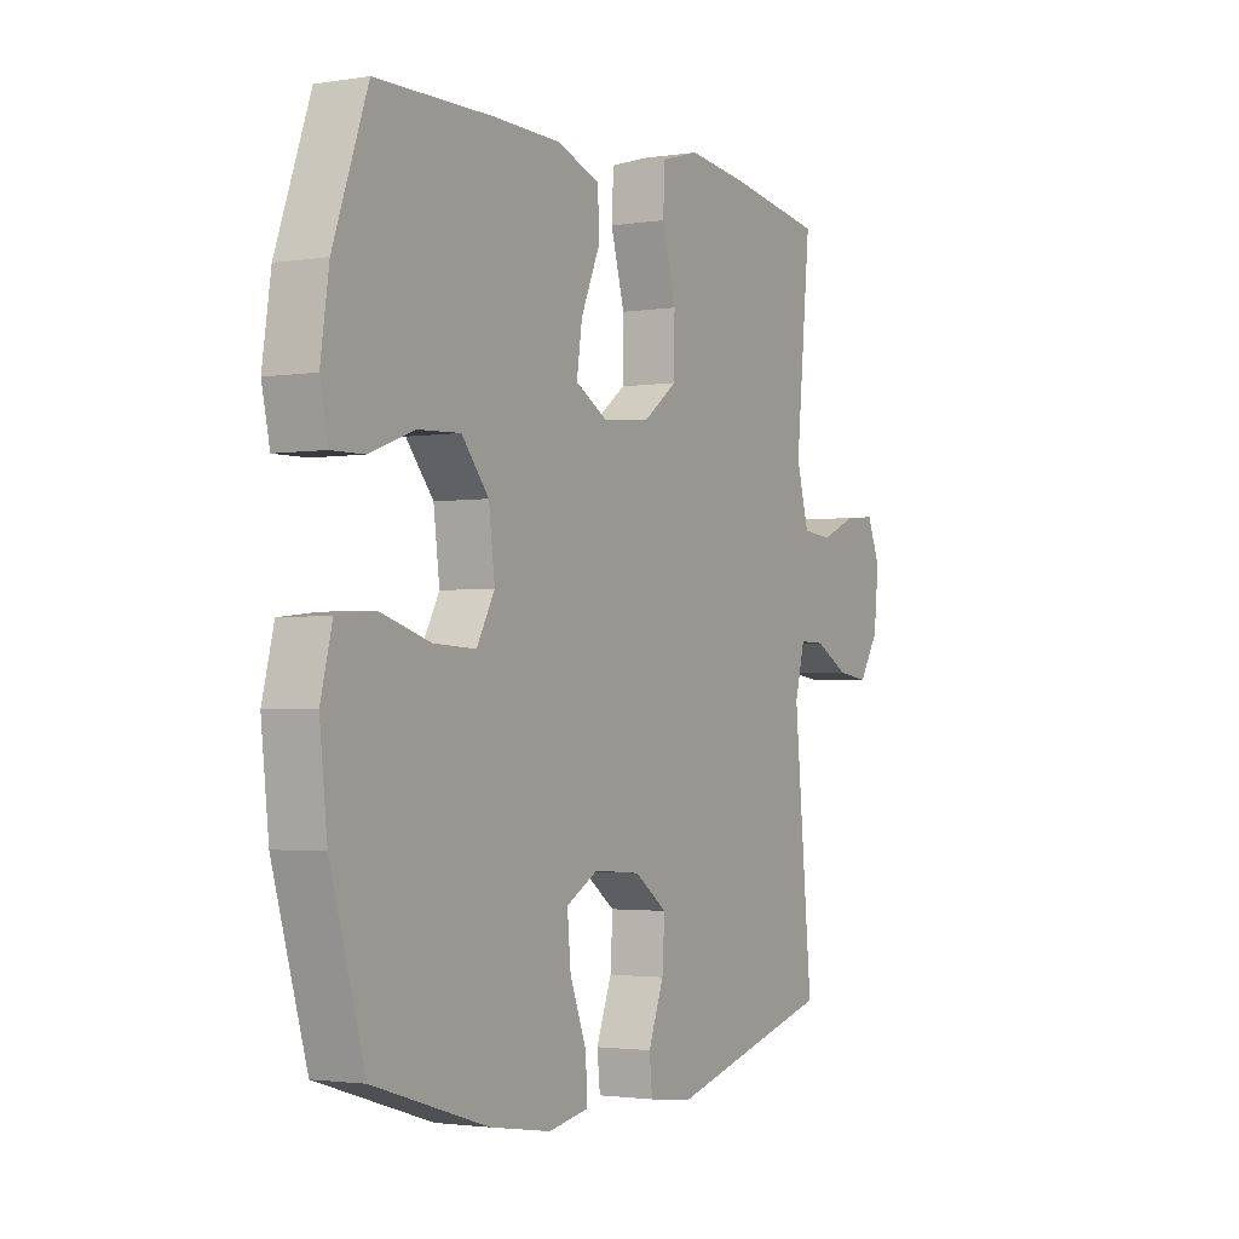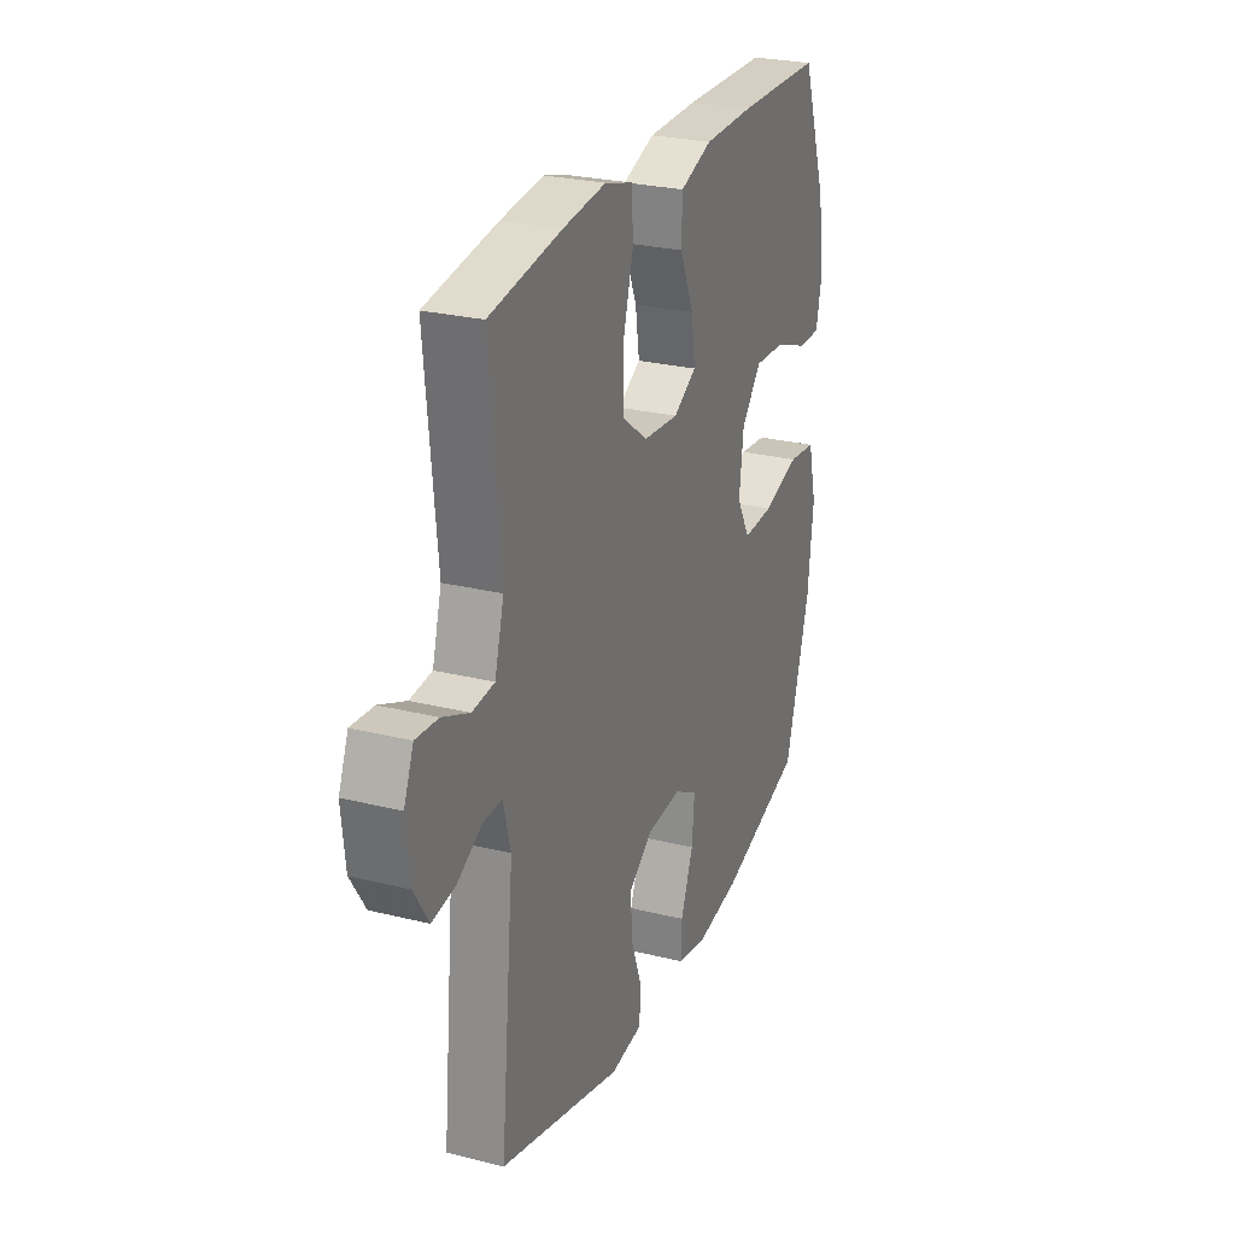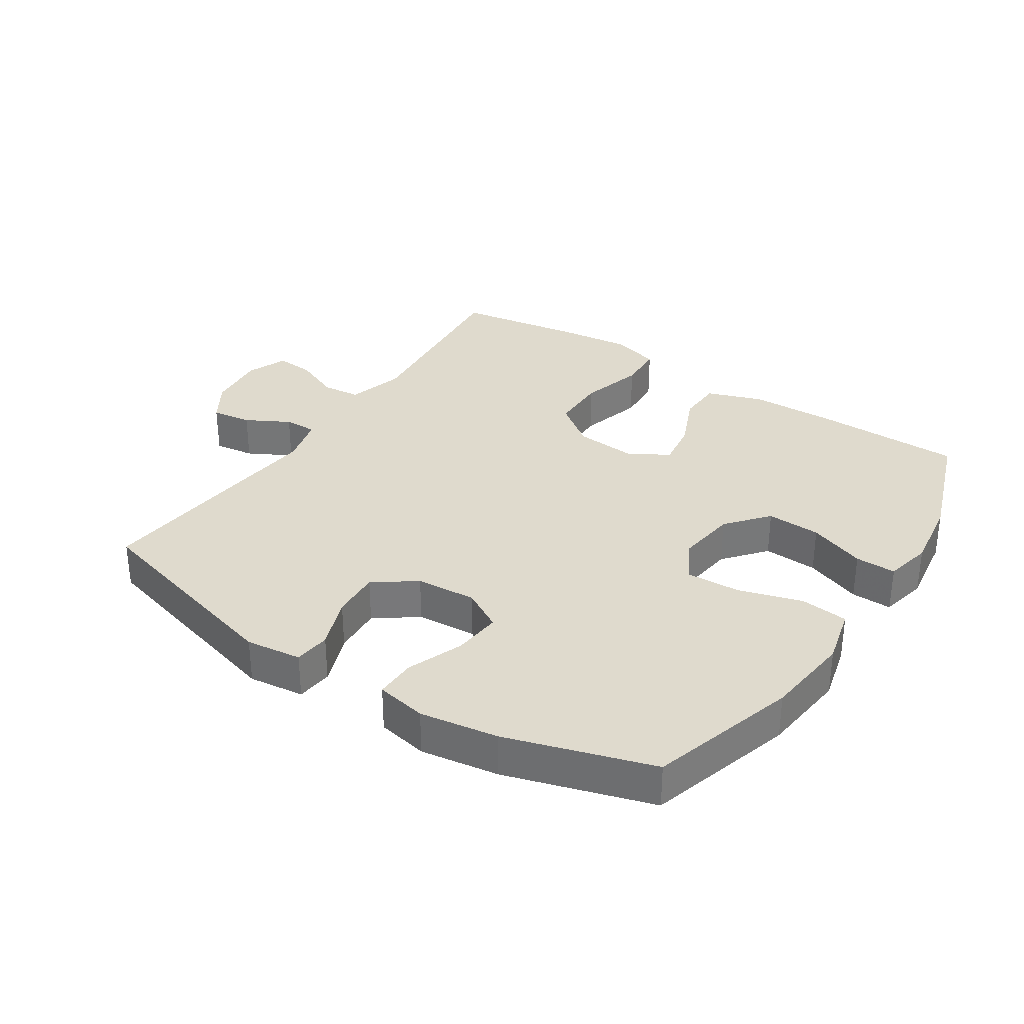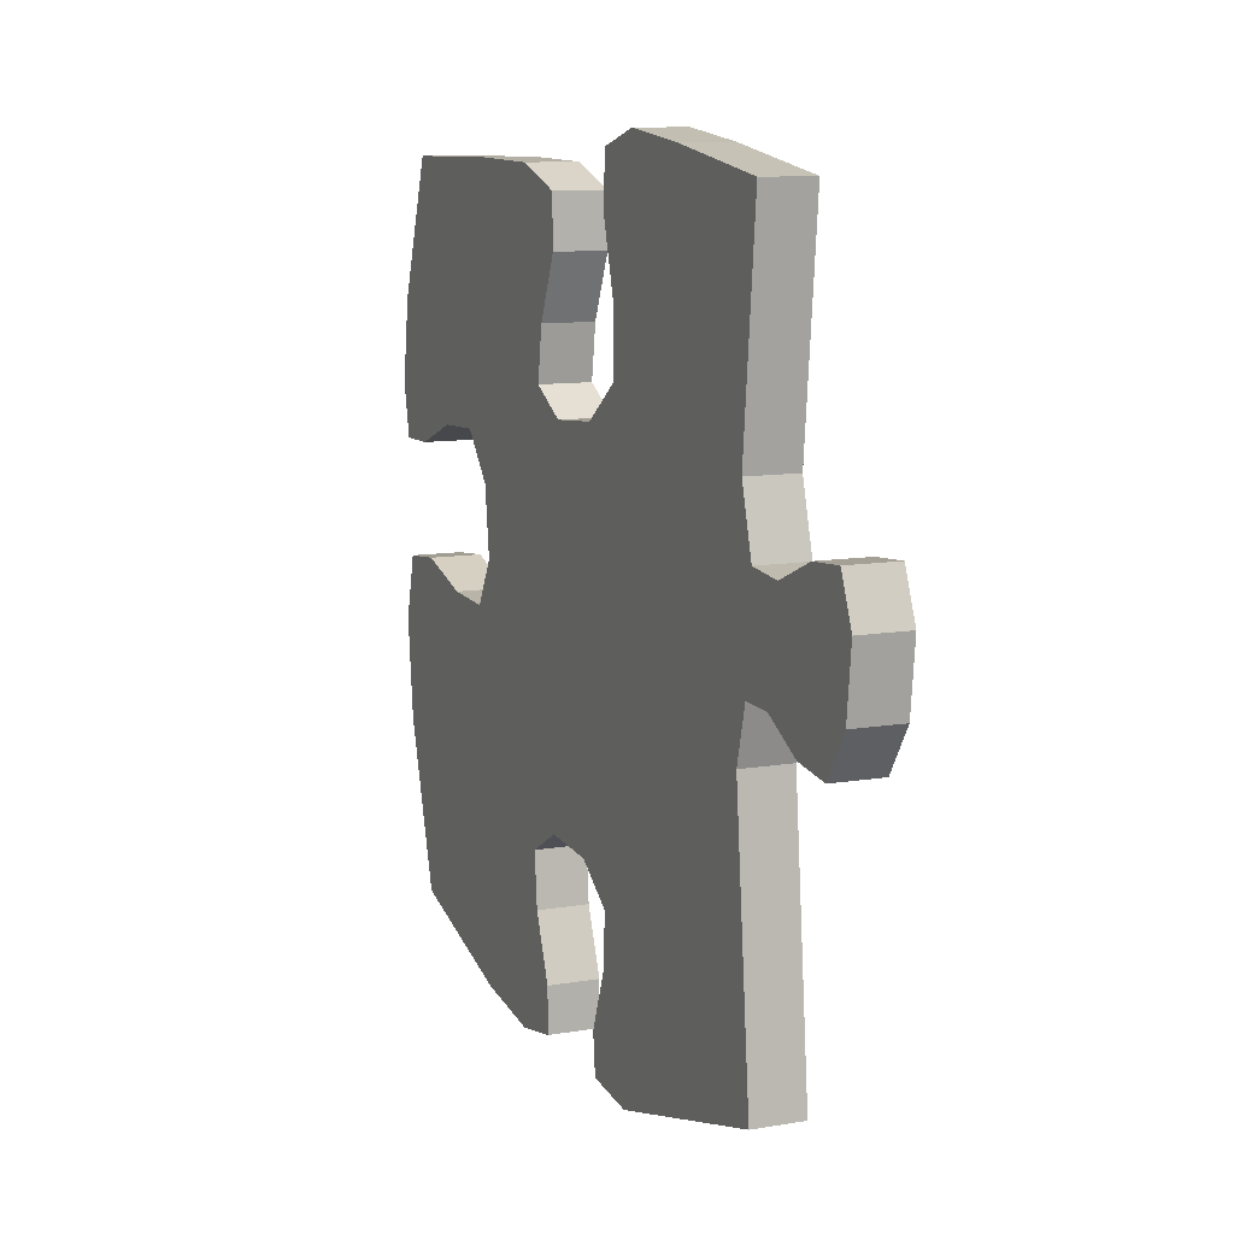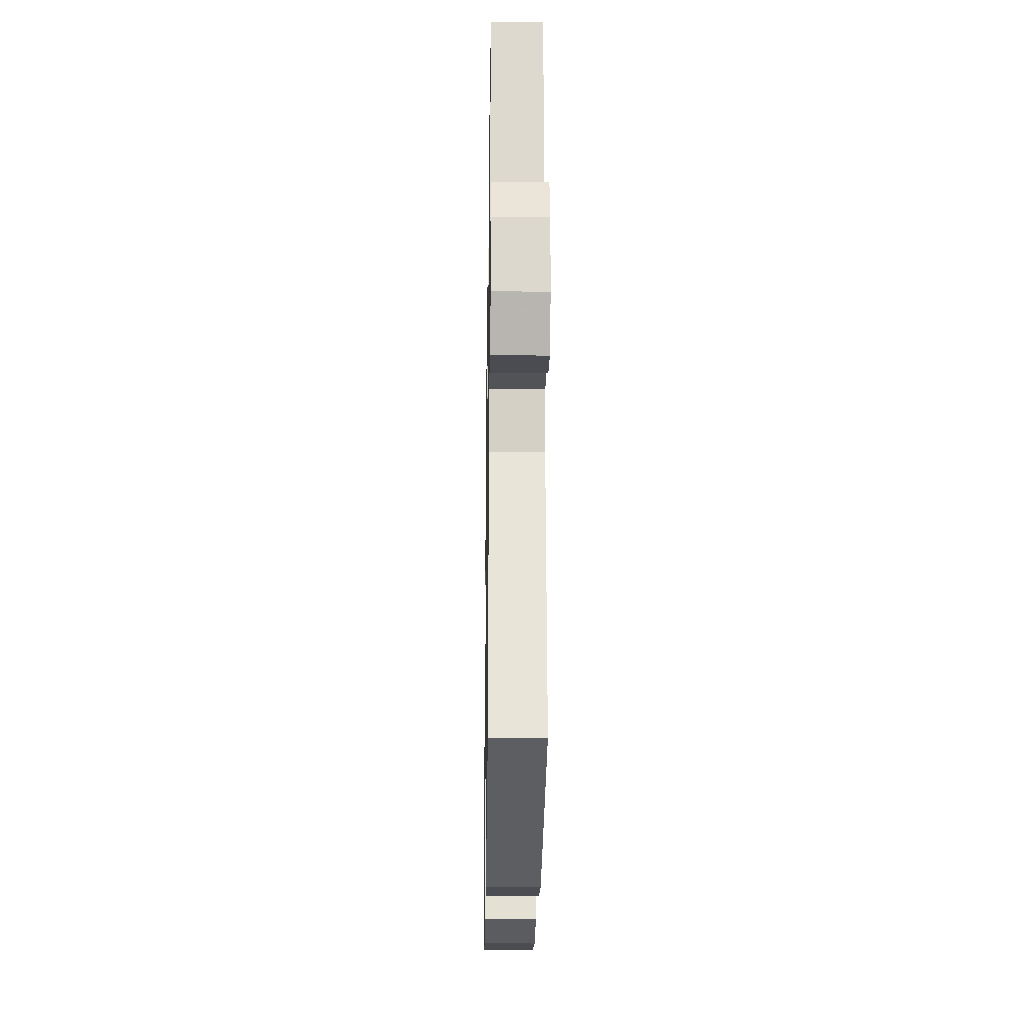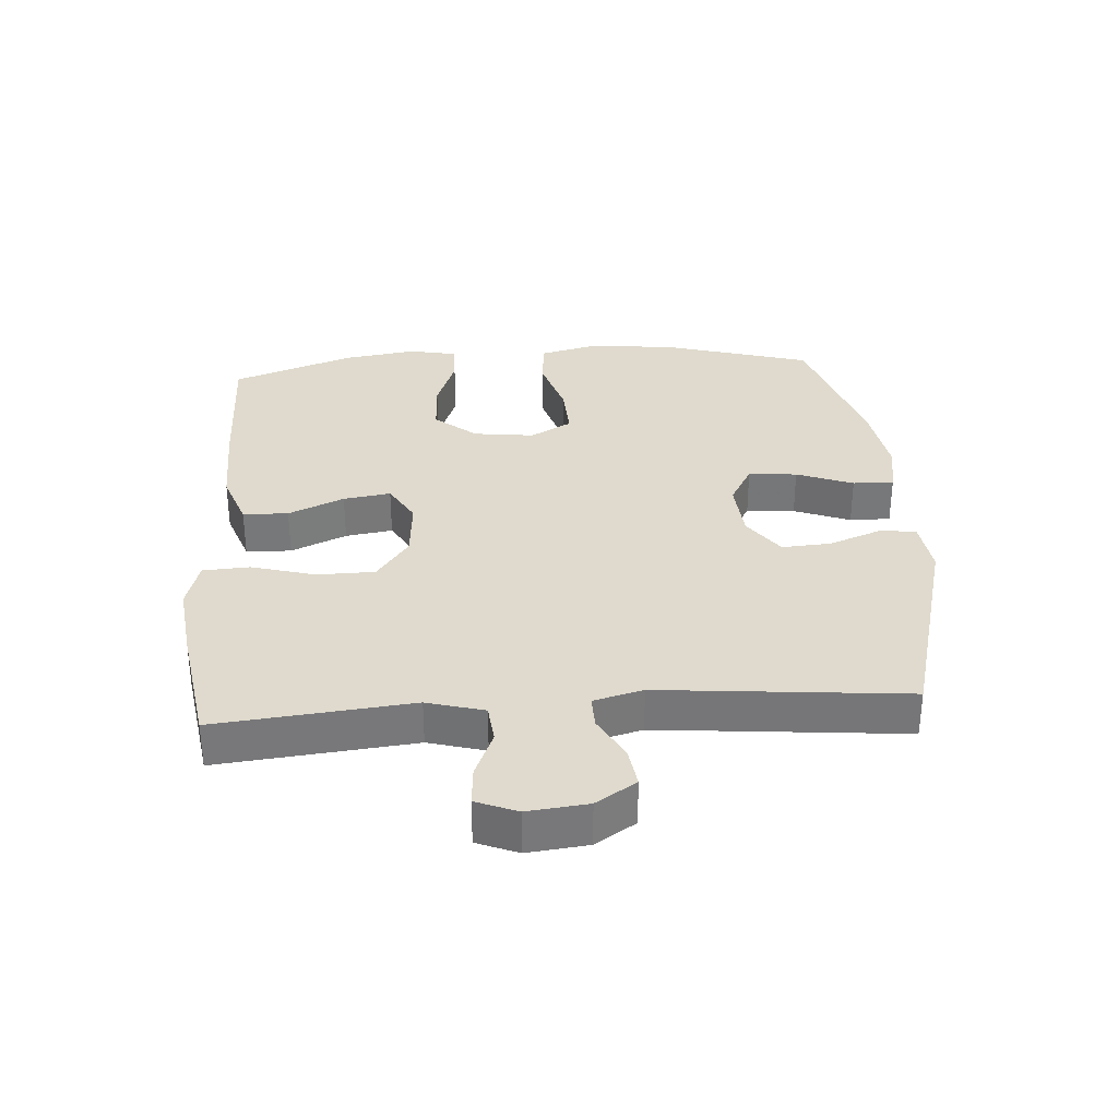
<metadata>
{"format":"obj","ext":"obj","renderer":"f3d","projection":"perspective","resolution":1024,"background":"white","views":[{"elev":-2.2,"azim":-60.4,"up":"+Z"},{"elev":26.1,"azim":111.5,"up":"+Z"},{"elev":32.7,"azim":-146.6,"up":"+Y"},{"elev":10.5,"azim":66.7,"up":"+Z"},{"elev":-23.6,"azim":89.1,"up":"+Z"},{"elev":32.9,"azim":85.9,"up":"+Y"}]}
</metadata>
<code>
v 0.5 0.07 -0.5
v 0.167 0.07 -0.591
v 0.08 0.07 -0.58
v 0.074 0.07 -0.523
v 0.105 0.07 -0.441
v 0.11 0.07 -0.364
v 0.045 0.07 -0.317
v -0.049 0.07 -0.31
v -0.113 0.07 -0.346
v -0.106 0.07 -0.422
v -0.072 0.07 -0.51
v -0.071 0.07 -0.574
v -0.15 0.07 -0.589
v -0.272 0.07 -0.57
v -0.5 0.07 -0.5
v -0.568 0.07 -0.269
v -0.583 0.07 -0.132
v -0.56 0.07 -0.041
v -0.485 0.07 -0.033
v -0.385 0.07 -0.063
v -0.301 0.07 -0.067
v -0.265 0.07 -0.002
v -0.277 0.07 0.093
v -0.331 0.07 0.158
v -0.416 0.07 0.154
v -0.505 0.07 0.121
v -0.569 0.07 0.12
v -0.585 0.07 0.194
v -0.568 0.07 0.309
v -0.5 0.07 0.5
v -0.27 0.07 0.503
v -0.133 0.07 0.5
v -0.046 0.07 0.469
v -0.044 0.07 0.398
v -0.082 0.07 0.311
v -0.093 0.07 0.237
v -0.03 0.07 0.201
v 0.066 0.07 0.209
v 0.135 0.07 0.26
v 0.136 0.07 0.35
v 0.108 0.07 0.45
v 0.112 0.07 0.523
v 0.188 0.07 0.545
v 0.305 0.07 0.531
v 0.5 0.07 0.5
v 0.47 0.07 0.195
v 0.495 0.07 0.106
v 0.555 0.07 0.1
v 0.628 0.07 0.131
v 0.689 0.07 0.136
v 0.715 0.07 0.072
v 0.705 0.07 -0.022
v 0.665 0.07 -0.085
v 0.602 0.07 -0.076
v 0.534 0.07 -0.039
v 0.483 0.07 -0.038
v 0.463 0.07 -0.115
v 0.5 0 -0.5
v 0.167 0 -0.591
v 0.08 0 -0.58
v 0.074 0 -0.523
v 0.105 0 -0.441
v 0.11 0 -0.364
v 0.045 0 -0.317
v -0.049 0 -0.31
v -0.113 0 -0.346
v -0.106 0 -0.422
v -0.072 0 -0.51
v -0.071 0 -0.574
v -0.15 0 -0.589
v -0.272 0 -0.57
v -0.5 0 -0.5
v -0.568 0 -0.269
v -0.583 0 -0.132
v -0.56 0 -0.041
v -0.485 0 -0.033
v -0.385 0 -0.063
v -0.301 0 -0.067
v -0.265 0 -0.002
v -0.277 0 0.093
v -0.331 0 0.158
v -0.416 0 0.154
v -0.505 0 0.121
v -0.569 0 0.12
v -0.585 0 0.194
v -0.568 0 0.309
v -0.5 0 0.5
v -0.27 0 0.503
v -0.133 0 0.5
v -0.046 0 0.469
v -0.044 0 0.398
v -0.082 0 0.311
v -0.093 0 0.237
v -0.03 0 0.201
v 0.066 0 0.209
v 0.135 0 0.26
v 0.136 0 0.35
v 0.108 0 0.45
v 0.112 0 0.523
v 0.188 0 0.545
v 0.305 0 0.531
v 0.5 0 0.5
v 0.47 0 0.195
v 0.495 0 0.106
v 0.555 0 0.1
v 0.628 0 0.131
v 0.689 0 0.136
v 0.715 0 0.072
v 0.705 0 -0.022
v 0.665 0 -0.085
v 0.602 0 -0.076
v 0.534 0 -0.039
v 0.483 0 -0.038
v 0.463 0 -0.115
f 52 53 54 55
f 52 55 56
f 51 52 56
f 48 49 50 51
f 47 48 51 56
f 46 47 56 57
f 44 45 46
f 43 44 46 57
f 40 41 42 43
f 39 40 43 57
f 32 33 34 35
f 32 35 36
f 31 32 36
f 30 31 36
f 29 30 36
f 28 29 36 37
f 25 26 27 28
f 24 25 28 37
f 17 18 19 20
f 17 20 21
f 16 17 21
f 15 16 21
f 14 15 21 22
f 10 11 12 13
f 9 10 13 14
f 2 3 4 5
f 2 5 6
f 1 2 6
f 38 39 57 1
f 23 24 37 38
f 22 23 38 1
f 9 14 22
f 8 9 22
f 7 8 22
f 1 6 7 22
f 112 111 110 109
f 113 112 109
f 113 109 108
f 108 107 106 105
f 113 108 105 104
f 114 113 104 103
f 103 102 101
f 114 103 101 100
f 100 99 98 97
f 114 100 97 96
f 92 91 90 89
f 93 92 89
f 93 89 88
f 93 88 87
f 93 87 86
f 94 93 86 85
f 85 84 83 82
f 94 85 82 81
f 77 76 75 74
f 78 77 74
f 78 74 73
f 78 73 72
f 79 78 72 71
f 70 69 68 67
f 71 70 67 66
f 62 61 60 59
f 63 62 59
f 63 59 58
f 58 114 96 95
f 95 94 81 80
f 58 95 80 79
f 79 71 66
f 79 66 65
f 79 65 64
f 79 64 63 58
f 1 58 59 2
f 2 59 60 3
f 3 60 61 4
f 4 61 62 5
f 5 62 63 6
f 6 63 64 7
f 7 64 65 8
f 8 65 66 9
f 9 66 67 10
f 10 67 68 11
f 11 68 69 12
f 12 69 70 13
f 13 70 71 14
f 14 71 72 15
f 15 72 73 16
f 16 73 74 17
f 17 74 75 18
f 18 75 76 19
f 19 76 77 20
f 20 77 78 21
f 21 78 79 22
f 22 79 80 23
f 23 80 81 24
f 24 81 82 25
f 25 82 83 26
f 26 83 84 27
f 27 84 85 28
f 28 85 86 29
f 29 86 87 30
f 30 87 88 31
f 31 88 89 32
f 32 89 90 33
f 33 90 91 34
f 34 91 92 35
f 35 92 93 36
f 36 93 94 37
f 37 94 95 38
f 38 95 96 39
f 39 96 97 40
f 40 97 98 41
f 41 98 99 42
f 42 99 100 43
f 43 100 101 44
f 44 101 102 45
f 45 102 103 46
f 46 103 104 47
f 47 104 105 48
f 48 105 106 49
f 49 106 107 50
f 50 107 108 51
f 51 108 109 52
f 52 109 110 53
f 53 110 111 54
f 54 111 112 55
f 55 112 113 56
f 56 113 114 57
f 57 114 58 1

</code>
